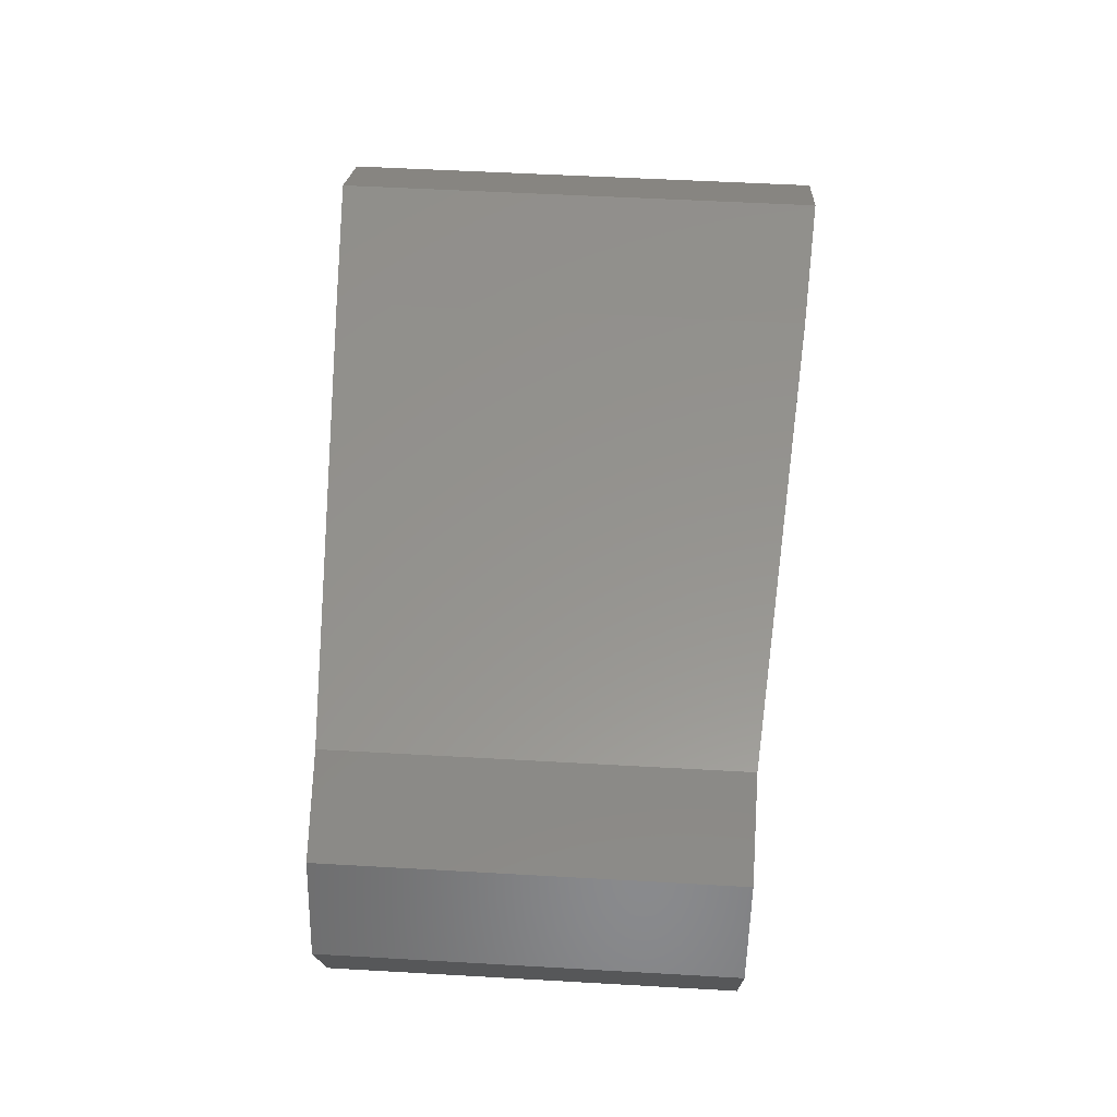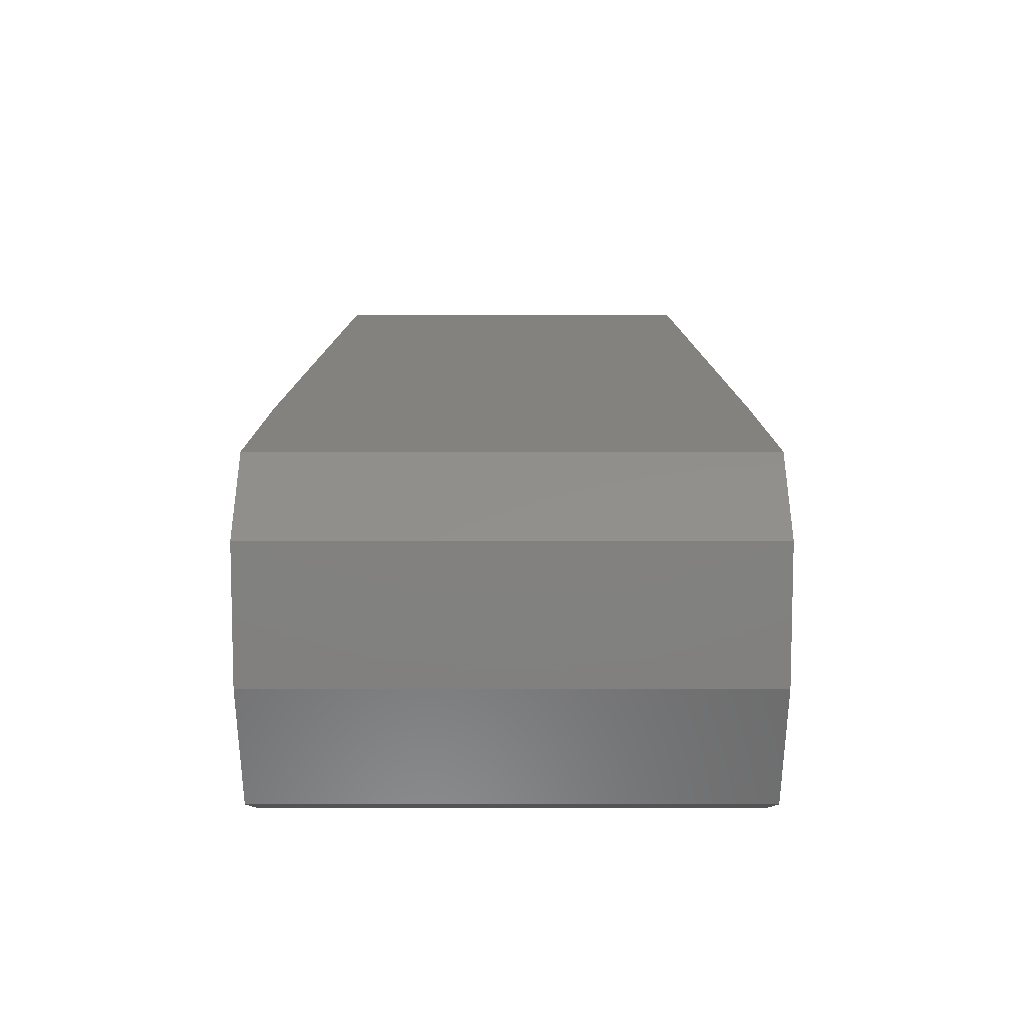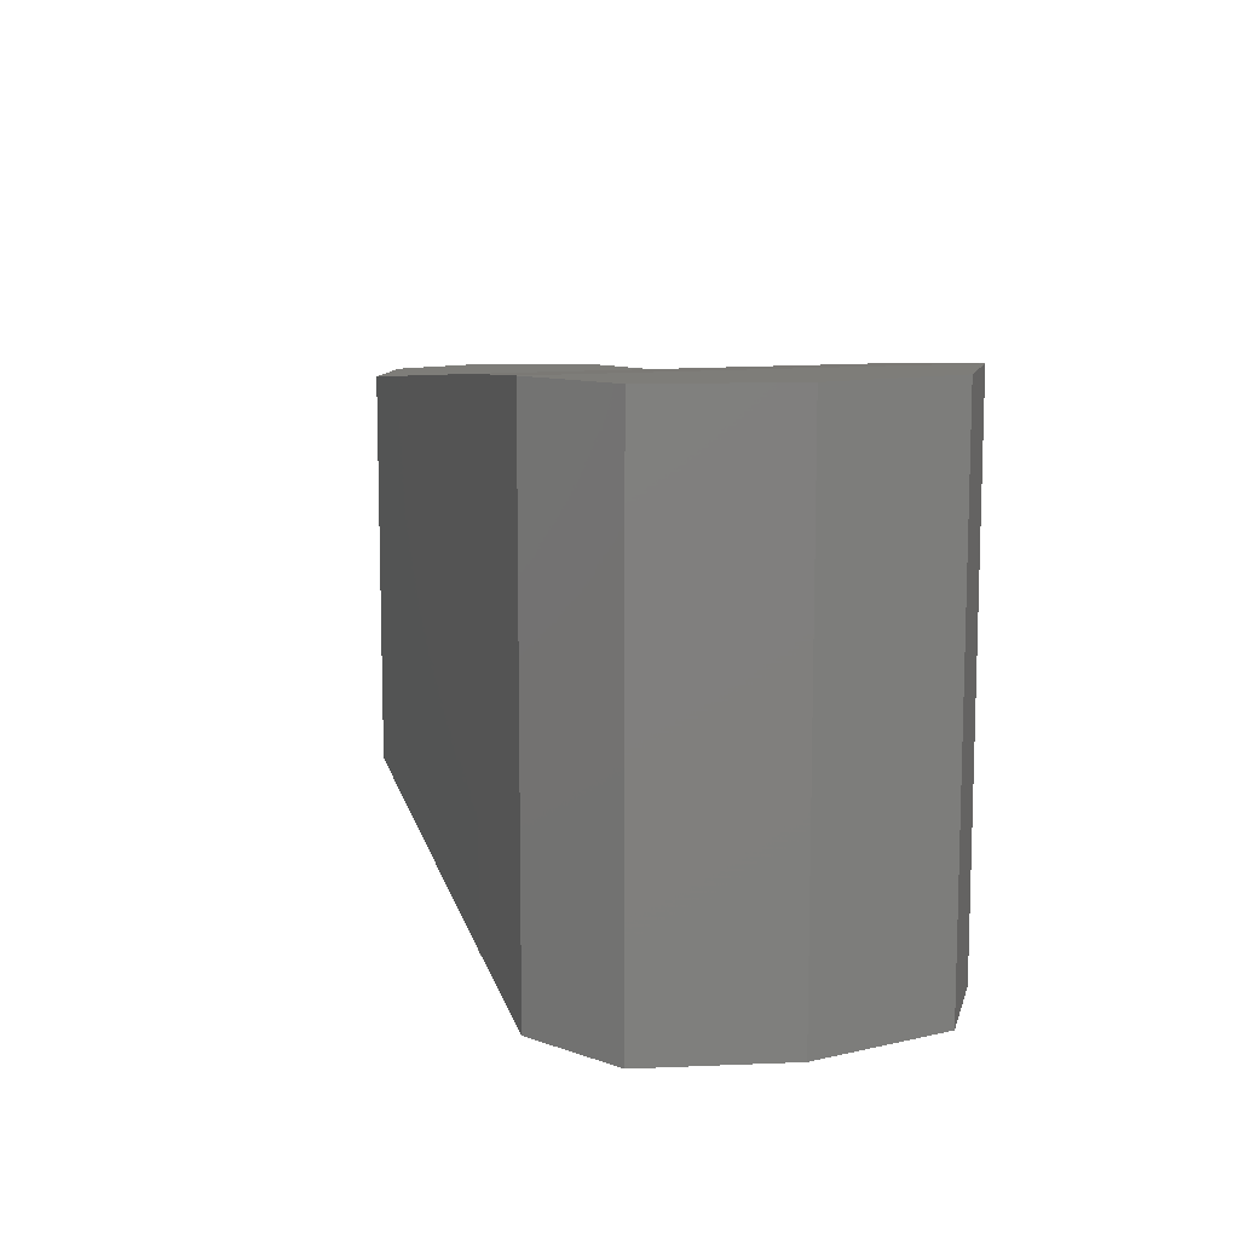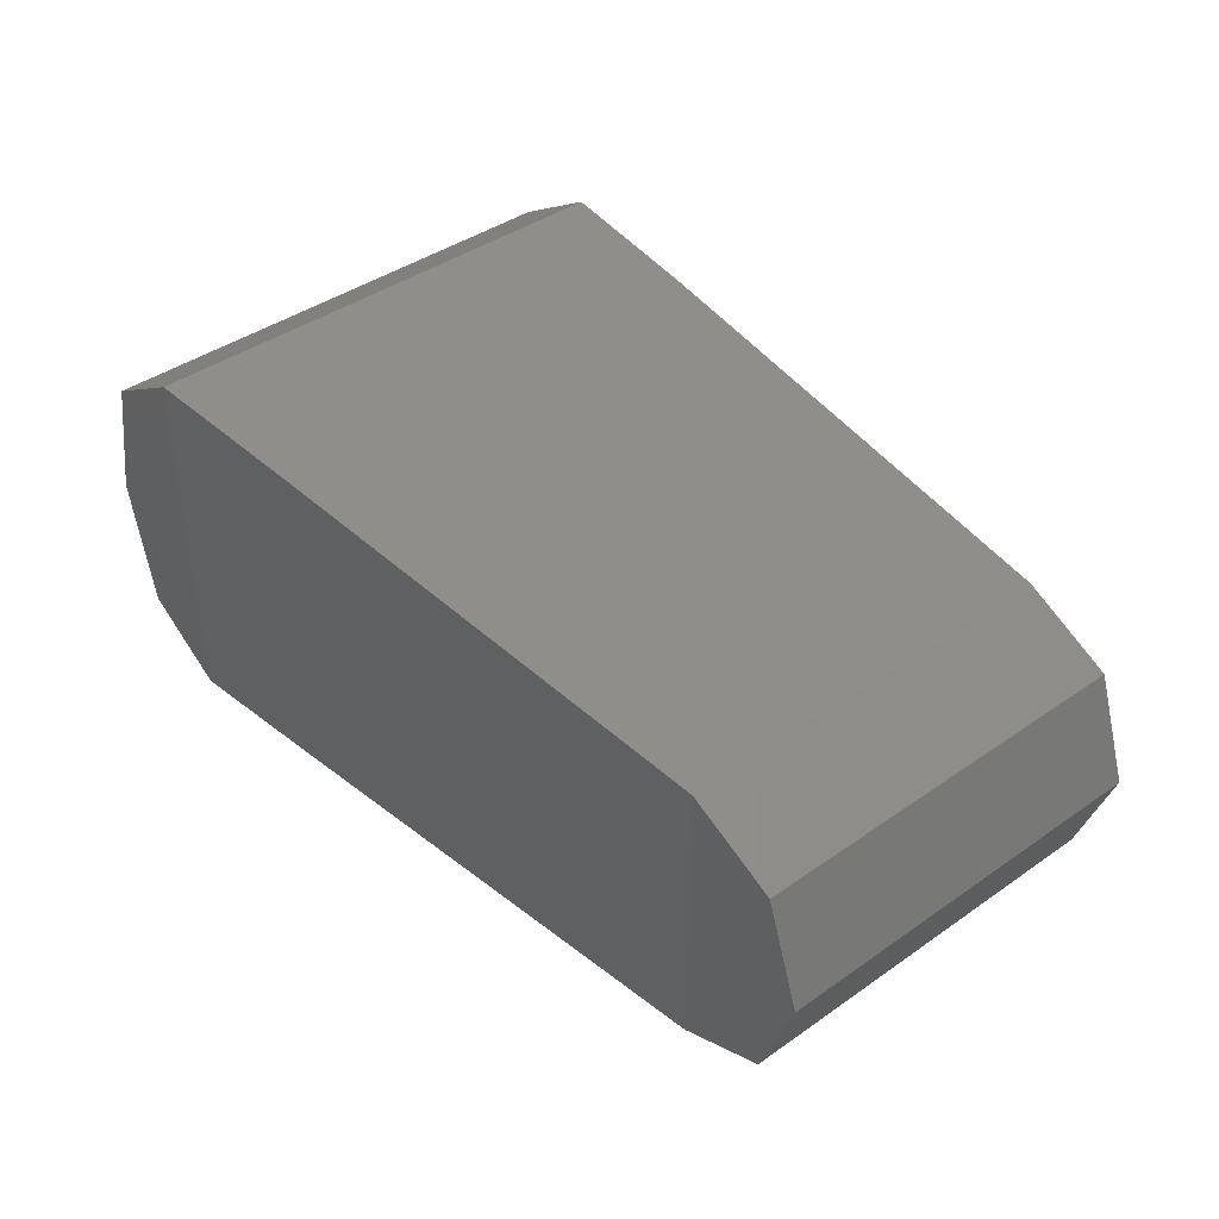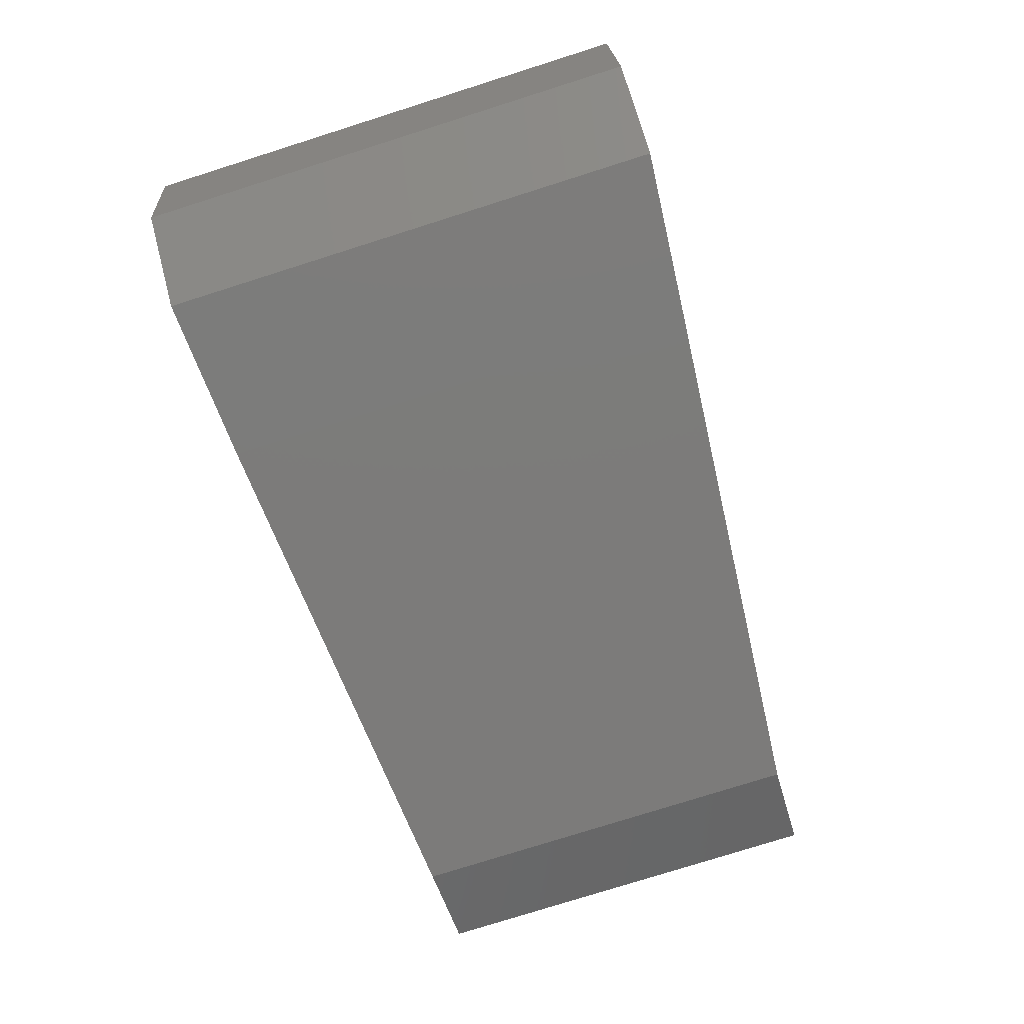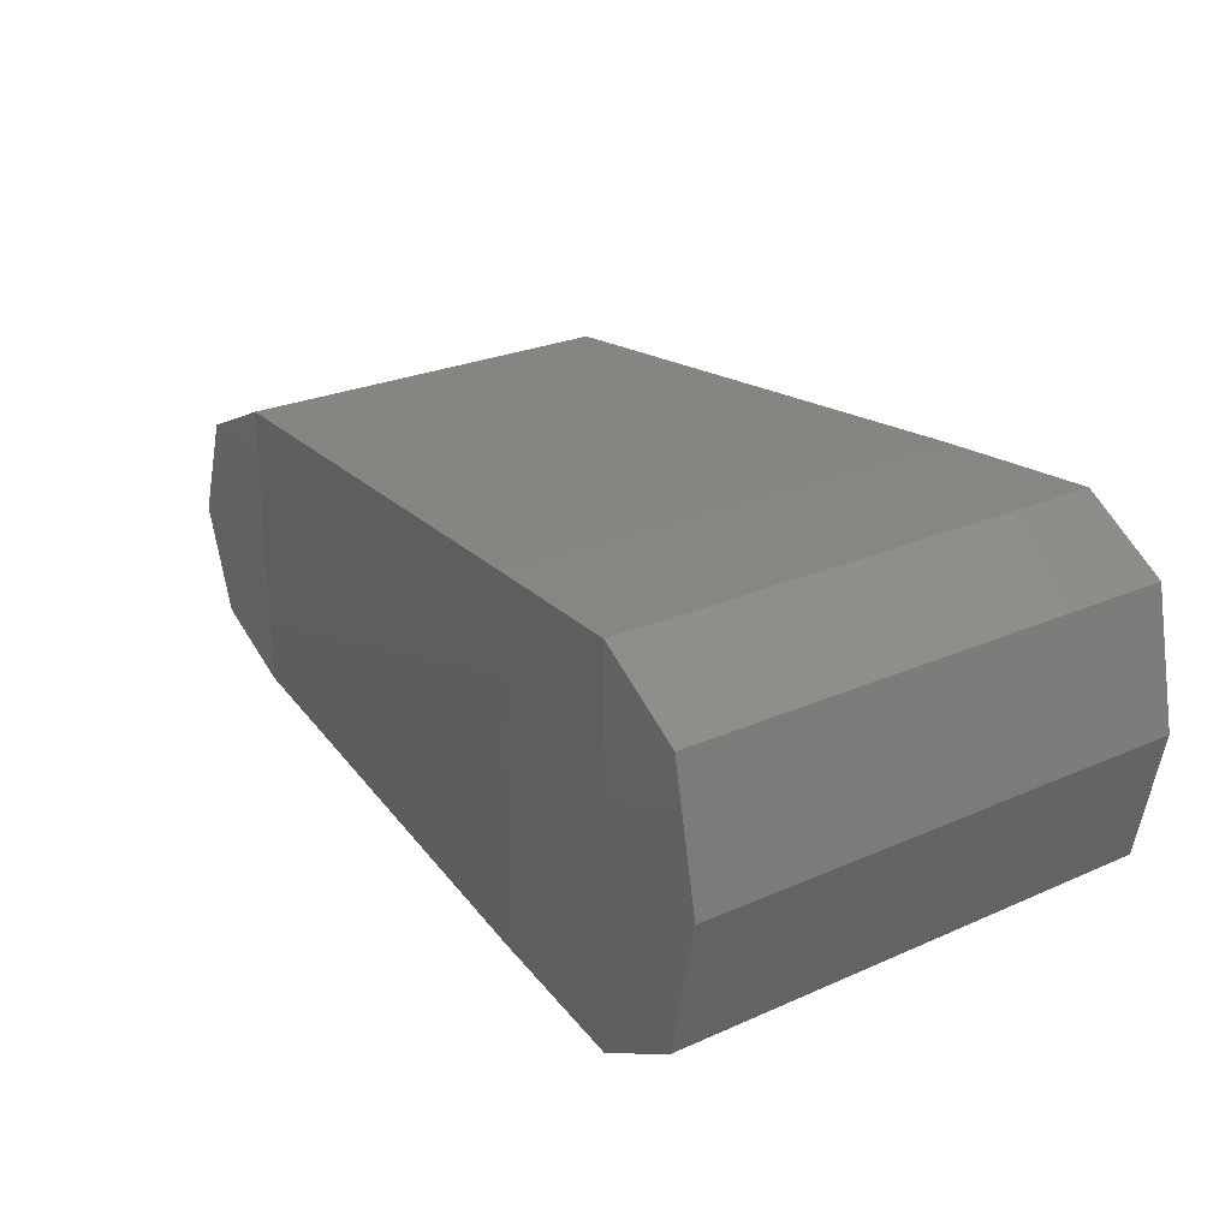
<metadata>
{"format":"stl","ext":"stl","renderer":"f3d","projection":"perspective","resolution":1024,"background":"white","views":[{"elev":53.0,"azim":93.5,"up":"+Z"},{"elev":20.4,"azim":-90.0,"up":"+Z"},{"elev":10.6,"azim":-107.6,"up":"+Y"},{"elev":41.6,"azim":49.8,"up":"+Z"},{"elev":-78.0,"azim":-72.5,"up":"+Z"},{"elev":25.9,"azim":-125.1,"up":"+Z"}]}
</metadata>
<code>
# stl→obj: 24 verts, 44 faces
v 392.3 9.717 37.75
v 382.1 -20.99 38.3
v 382.1 10.45 38.3
v 376.5 -20.99 34.91
v 376.5 10.45 34.91
v 374.8 -20.99 26.6
v 374.8 10.45 26.6
v 376.5 -20.99 18.28
v 376.5 10.45 18.28
v 382.1 -20.99 14.9
v 382.1 10.45 14.9
v 392.3 -20.16 15.45
v 392.3 9.717 15.45
v 424.3 -17.51 17.28
v 424.3 6.976 17.28
v 430 -17.51 19.93
v 430 6.976 19.93
v 432.3 -17.51 26.42
v 432.3 6.976 26.42
v 430 -17.51 32.9
v 430 6.976 32.9
v 424.3 -17.51 35.55
v 424.3 6.976 35.55
v 392.3 -20.16 37.75
f 1 2 3
f 2 3 4
f 3 4 5
f 4 5 6
f 5 6 7
f 6 7 8
f 7 8 9
f 8 9 10
f 9 10 11
f 10 11 12
f 11 12 13
f 12 13 14
f 13 14 15
f 14 15 16
f 15 16 17
f 16 17 18
f 17 18 19
f 18 19 20
f 19 20 21
f 20 21 22
f 21 22 23
f 22 23 24
f 23 24 1
f 24 1 2
f 18 20 16
f 20 16 22
f 16 22 14
f 22 14 24
f 14 24 12
f 24 12 10
f 11 3 13
f 3 13 1
f 13 1 15
f 1 15 23
f 15 23 21
f 24 2 10
f 2 10 4
f 10 4 8
f 4 8 6
f 11 3 9
f 3 9 5
f 9 5 7
f 15 17 21
f 17 21 19

</code>
